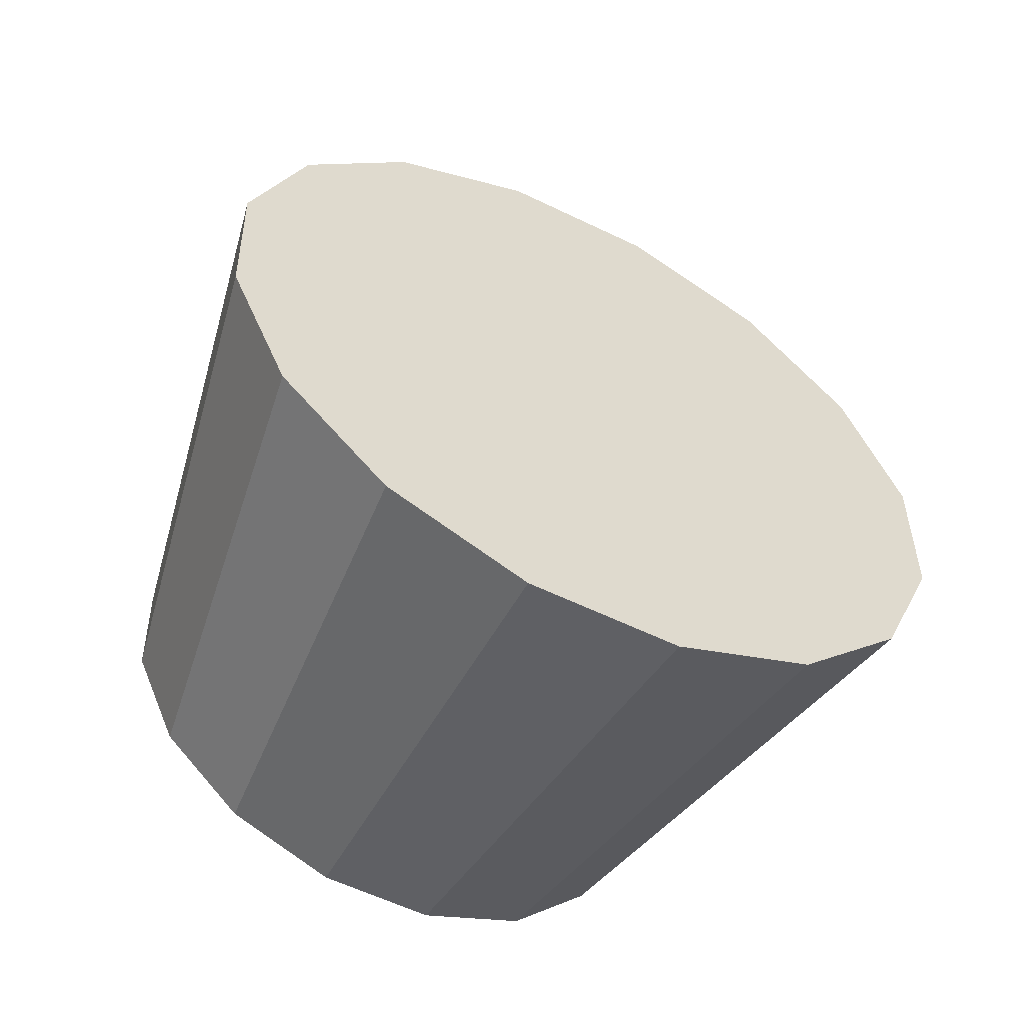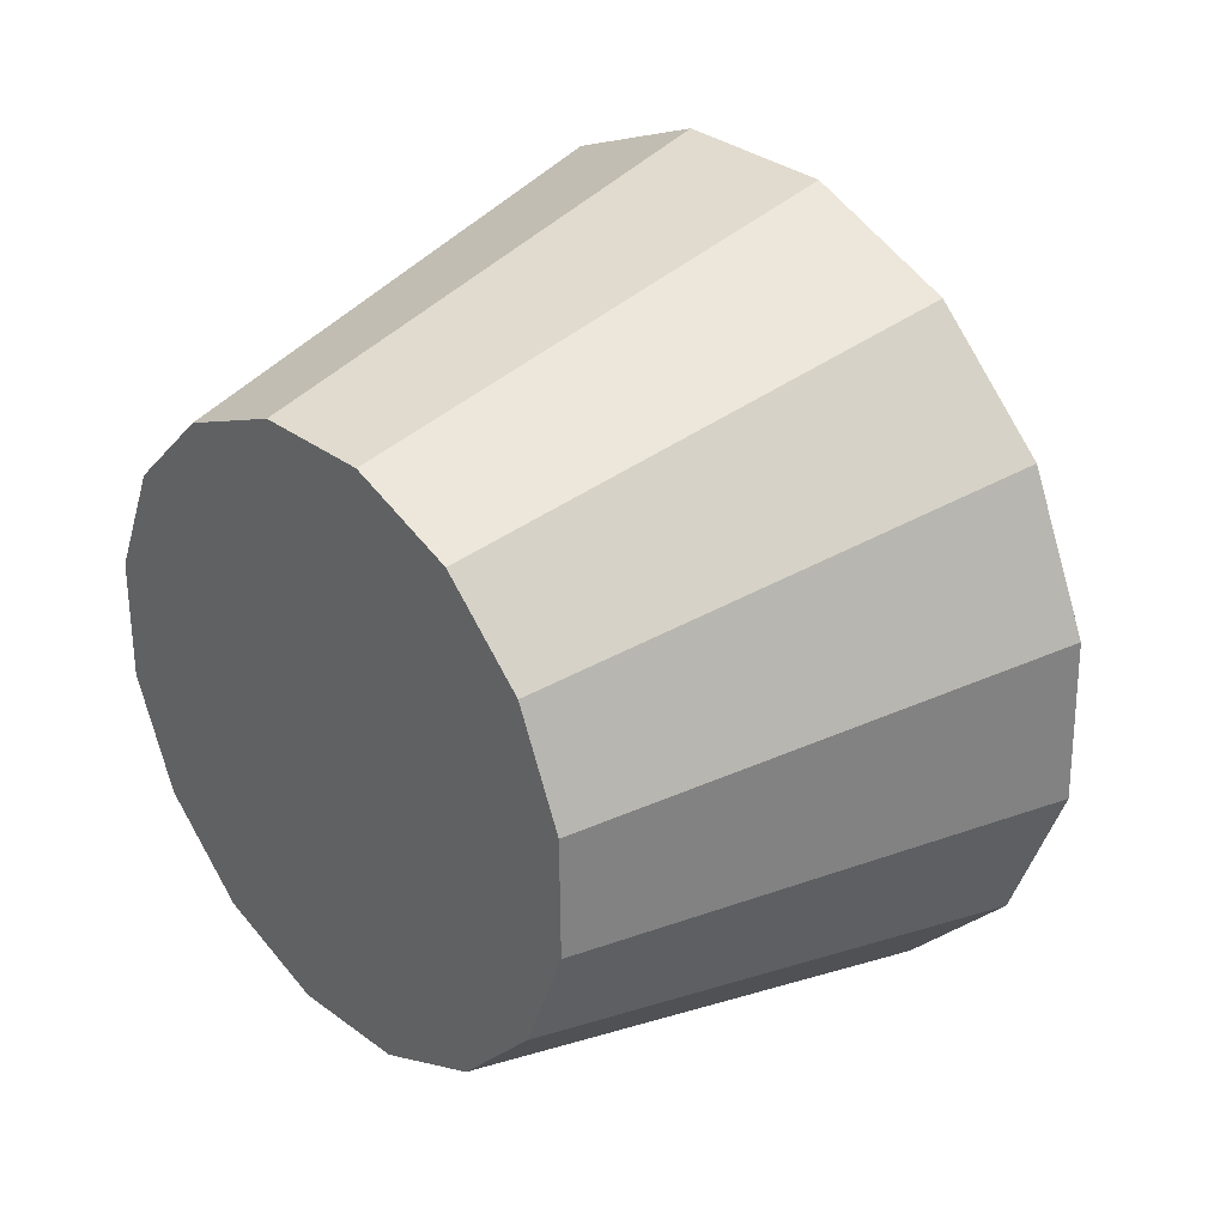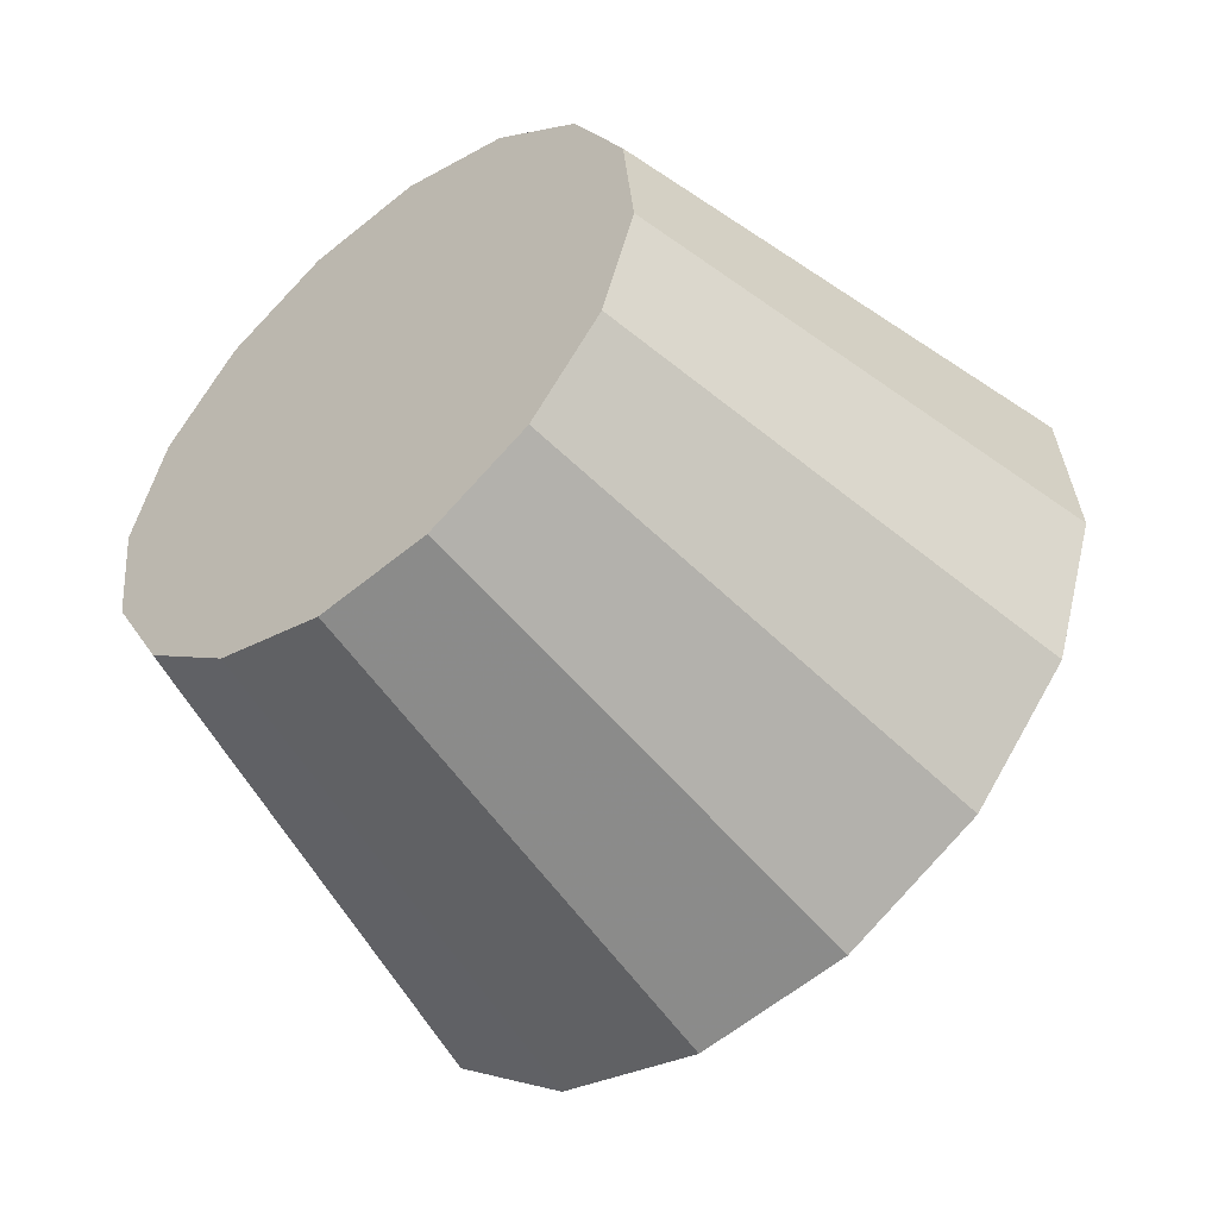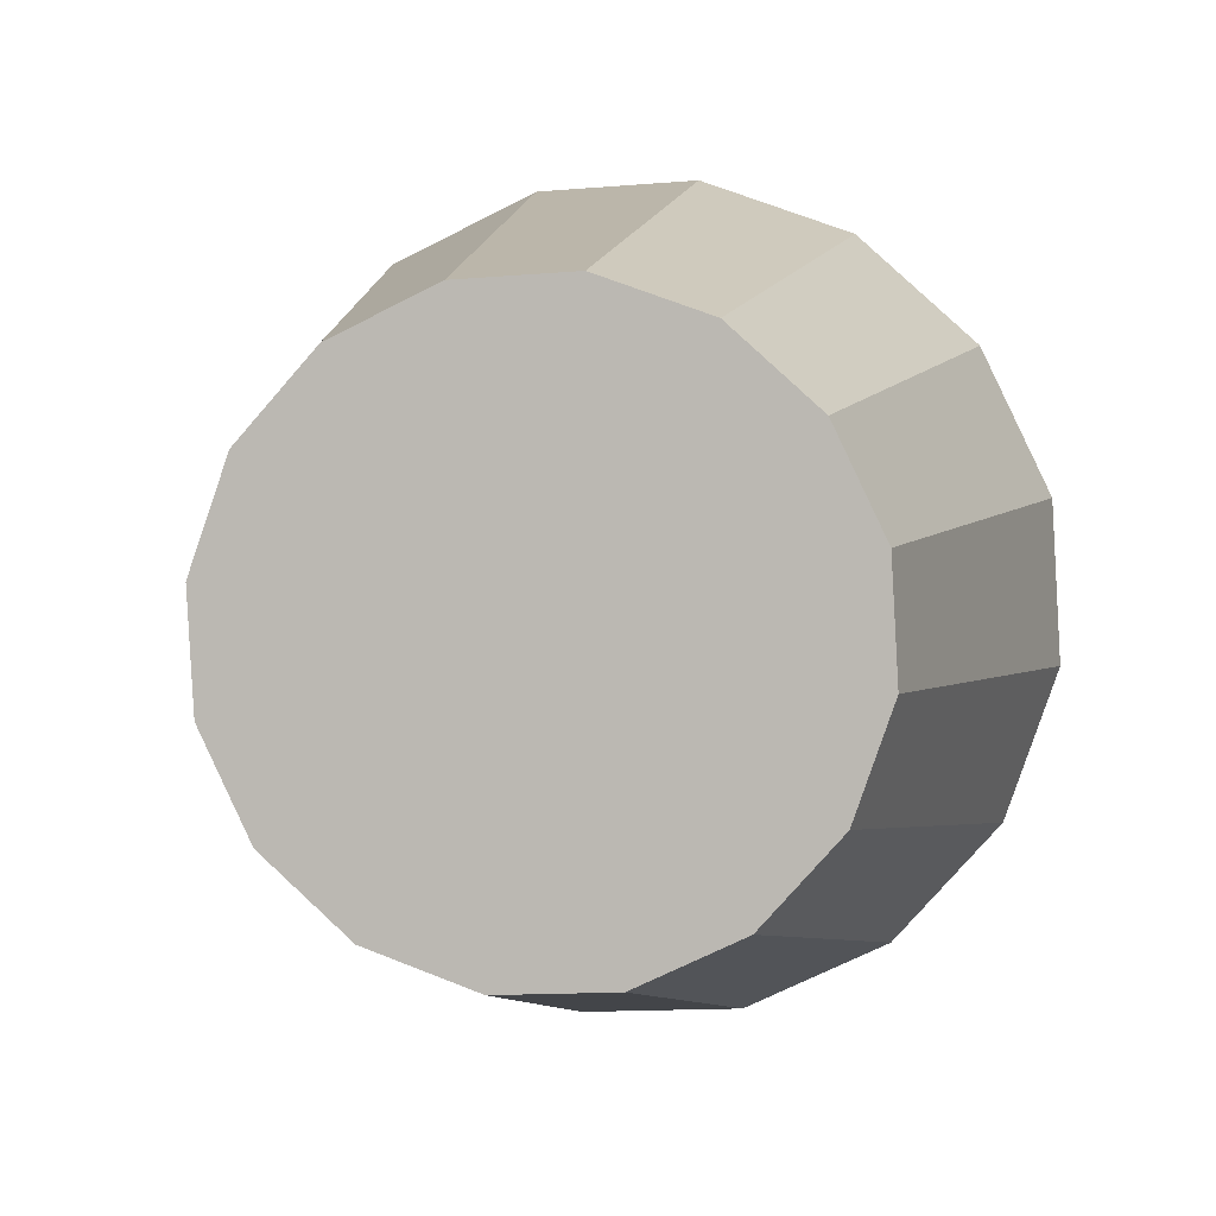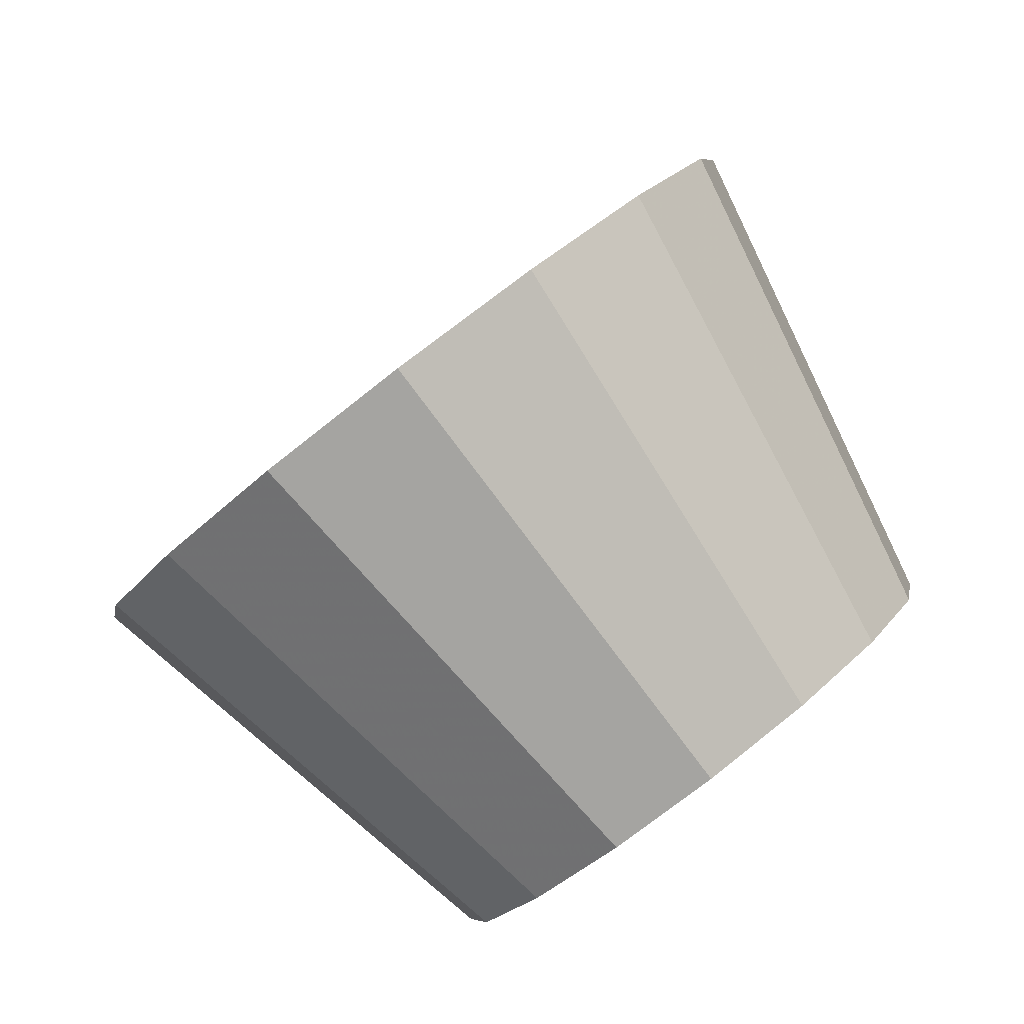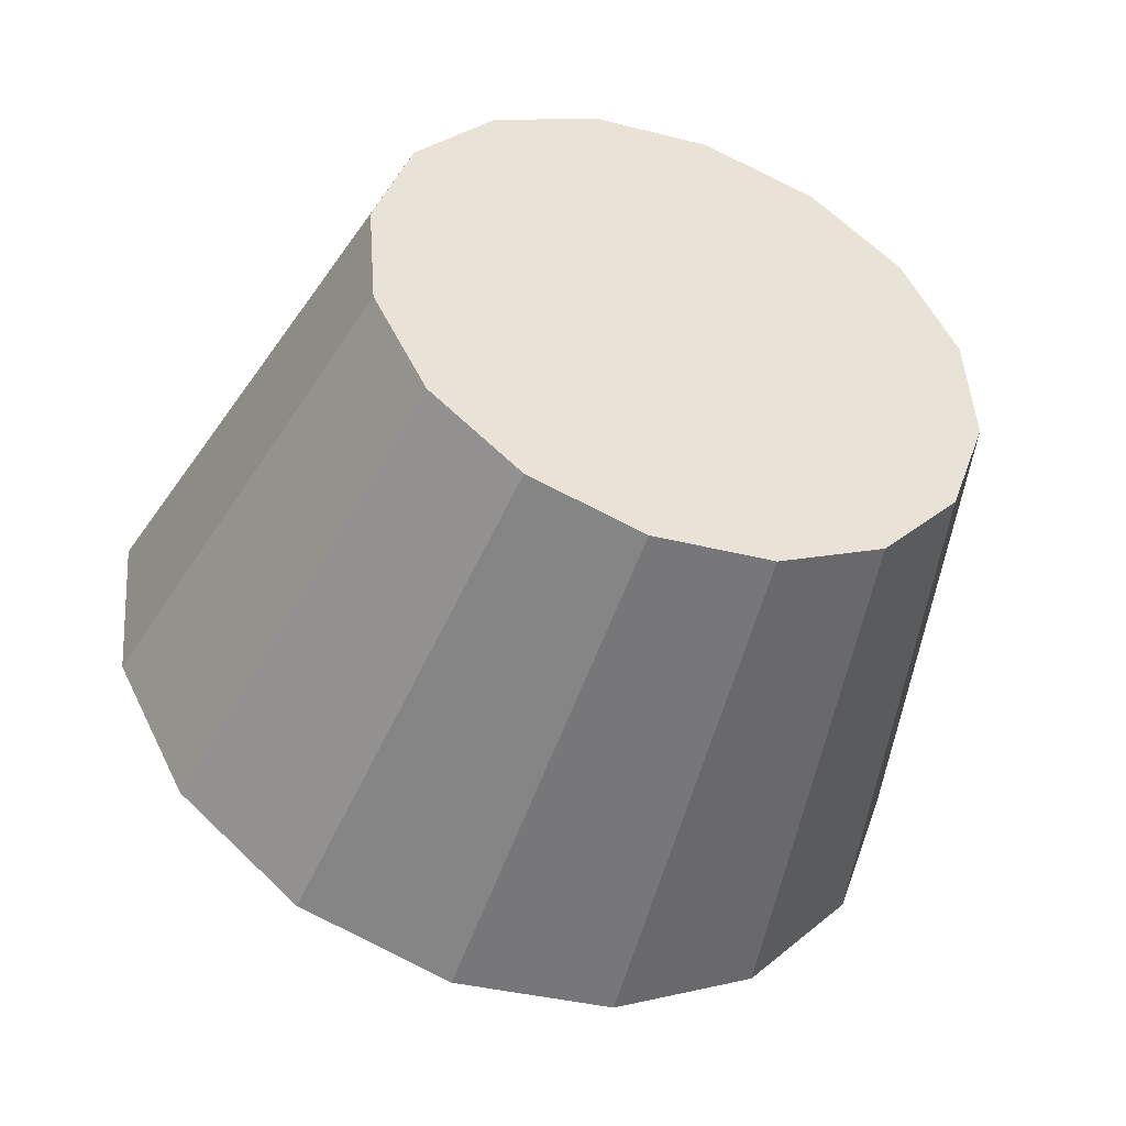
<metadata>
{"format":"obj","ext":"obj","renderer":"f3d","projection":"perspective","resolution":1024,"background":"white","views":[{"elev":-17.6,"azim":103.3,"up":"+Y"},{"elev":-25.2,"azim":20.4,"up":"+Y"},{"elev":76.7,"azim":81.5,"up":"+Z"},{"elev":41.6,"azim":-31.8,"up":"+Z"},{"elev":45.0,"azim":-90.1,"up":"+Y"},{"elev":-6.6,"azim":-69.4,"up":"+Z"}]}
</metadata>
<code>
v 3.427 -2.607 1.452
v 3.419 -2.59 1.462
v 3.406 -2.573 1.465
v 3.39 -2.56 1.462
v 3.372 -2.553 1.452
v 3.356 -2.552 1.438
v 3.344 -2.558 1.422
v 3.338 -2.57 1.405
v 3.339 -2.586 1.391
v 3.347 -2.603 1.382
v 3.36 -2.62 1.378
v 3.376 -2.633 1.382
v 3.394 -2.64 1.391
v 3.41 -2.641 1.405
v 3.421 -2.635 1.422
v 3.427 -2.623 1.438
v 3.383 -2.596 1.422
v 3.383 -2.596 1.422
v 3.383 -2.596 1.422
v 3.383 -2.596 1.422
v 3.383 -2.596 1.422
v 3.383 -2.596 1.422
v 3.383 -2.596 1.422
v 3.383 -2.596 1.422
v 3.383 -2.596 1.422
v 3.383 -2.596 1.422
v 3.383 -2.596 1.422
v 3.383 -2.596 1.422
v 3.383 -2.596 1.422
v 3.383 -2.596 1.422
v 3.383 -2.596 1.422
v 3.383 -2.596 1.422
v 3.378 -2.641 1.484
v 3.372 -2.628 1.491
v 3.363 -2.616 1.494
v 3.351 -2.607 1.491
v 3.338 -2.601 1.484
v 3.326 -2.601 1.474
v 3.317 -2.605 1.462
v 3.313 -2.614 1.449
v 3.314 -2.626 1.439
v 3.319 -2.639 1.432
v 3.329 -2.651 1.43
v 3.341 -2.66 1.432
v 3.354 -2.666 1.439
v 3.365 -2.666 1.45
v 3.374 -2.662 1.462
v 3.378 -2.653 1.474
v 3.346 -2.634 1.462
v 3.346 -2.634 1.462
v 3.346 -2.634 1.462
v 3.346 -2.634 1.462
v 3.346 -2.634 1.462
v 3.346 -2.634 1.462
v 3.346 -2.634 1.462
v 3.346 -2.634 1.462
v 3.346 -2.634 1.462
v 3.346 -2.634 1.462
v 3.346 -2.634 1.462
v 3.346 -2.634 1.462
v 3.346 -2.634 1.462
v 3.346 -2.634 1.462
v 3.346 -2.634 1.462
v 3.346 -2.634 1.462
f 33 34 49
f 49 34 50
f 34 35 50
f 50 35 51
f 35 36 51
f 51 36 52
f 36 37 52
f 52 37 53
f 37 38 53
f 53 38 54
f 38 39 54
f 54 39 55
f 39 40 55
f 55 40 56
f 40 41 56
f 56 41 57
f 41 42 57
f 57 42 58
f 42 43 58
f 58 43 59
f 43 44 59
f 59 44 60
f 44 45 60
f 60 45 61
f 45 46 61
f 61 46 62
f 46 47 62
f 62 47 63
f 47 48 63
f 63 48 64
f 48 33 64
f 64 33 49
f 2 1 17
f 2 17 18
f 3 2 18
f 3 18 19
f 4 3 19
f 4 19 20
f 5 4 20
f 5 20 21
f 6 5 21
f 6 21 22
f 7 6 22
f 7 22 23
f 8 7 23
f 8 23 24
f 9 8 24
f 9 24 25
f 10 9 25
f 10 25 26
f 11 10 26
f 11 26 27
f 12 11 27
f 12 27 28
f 13 12 28
f 13 28 29
f 14 13 29
f 14 29 30
f 15 14 30
f 15 30 31
f 16 15 31
f 16 31 32
f 1 16 32
f 1 32 17
f 49 50 17
f 17 50 18
f 50 51 18
f 18 51 19
f 51 52 19
f 19 52 20
f 52 53 20
f 20 53 21
f 53 54 21
f 21 54 22
f 54 55 22
f 22 55 23
f 55 56 23
f 23 56 24
f 56 57 24
f 24 57 25
f 57 58 25
f 25 58 26
f 58 59 26
f 26 59 27
f 59 60 27
f 27 60 28
f 60 61 28
f 28 61 29
f 61 62 29
f 29 62 30
f 62 63 30
f 30 63 31
f 63 64 31
f 31 64 32
f 64 49 32
f 32 49 17
f 1 2 33
f 33 2 34
f 2 3 34
f 34 3 35
f 3 4 35
f 35 4 36
f 4 5 36
f 36 5 37
f 5 6 37
f 37 6 38
f 6 7 38
f 38 7 39
f 7 8 39
f 39 8 40
f 8 9 40
f 40 9 41
f 9 10 41
f 41 10 42
f 10 11 42
f 42 11 43
f 11 12 43
f 43 12 44
f 12 13 44
f 44 13 45
f 13 14 45
f 45 14 46
f 14 15 46
f 46 15 47
f 15 16 47
f 47 16 48
f 16 1 48
f 48 1 33

</code>
